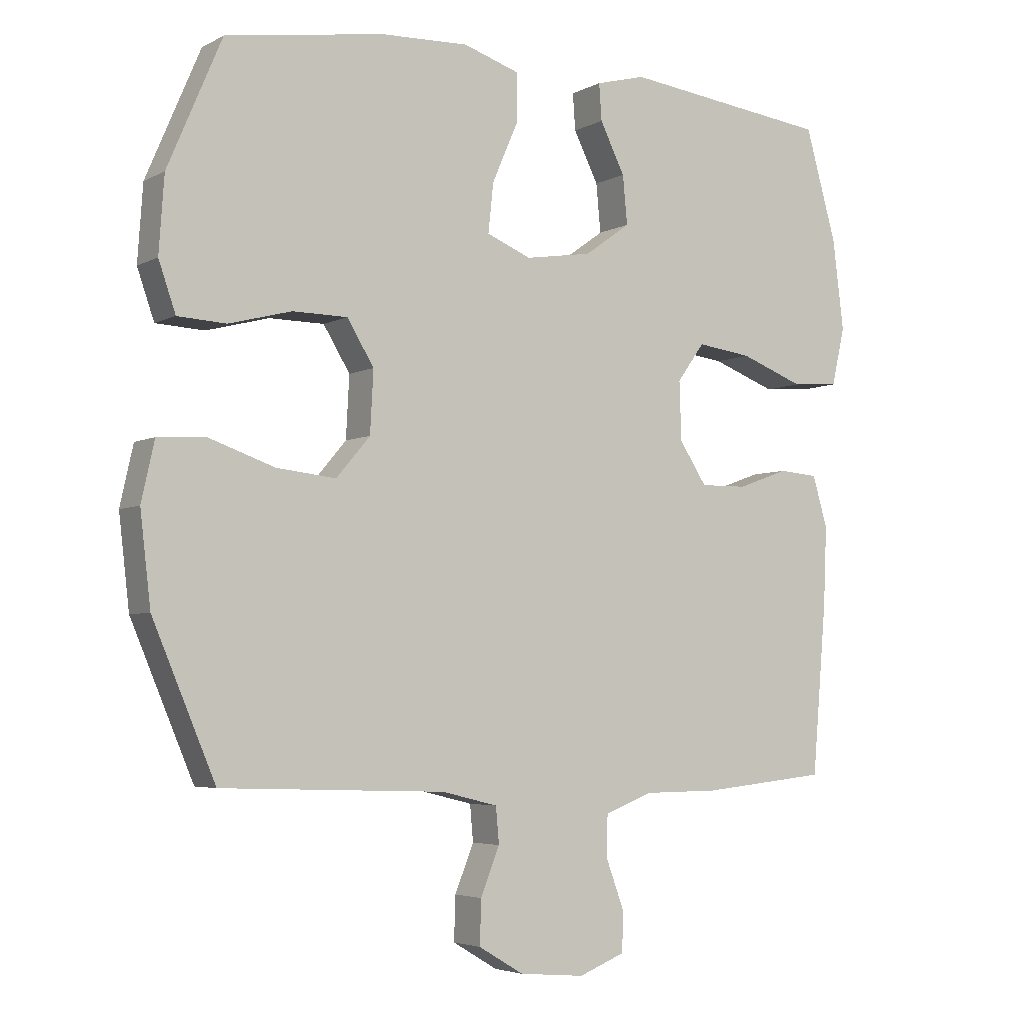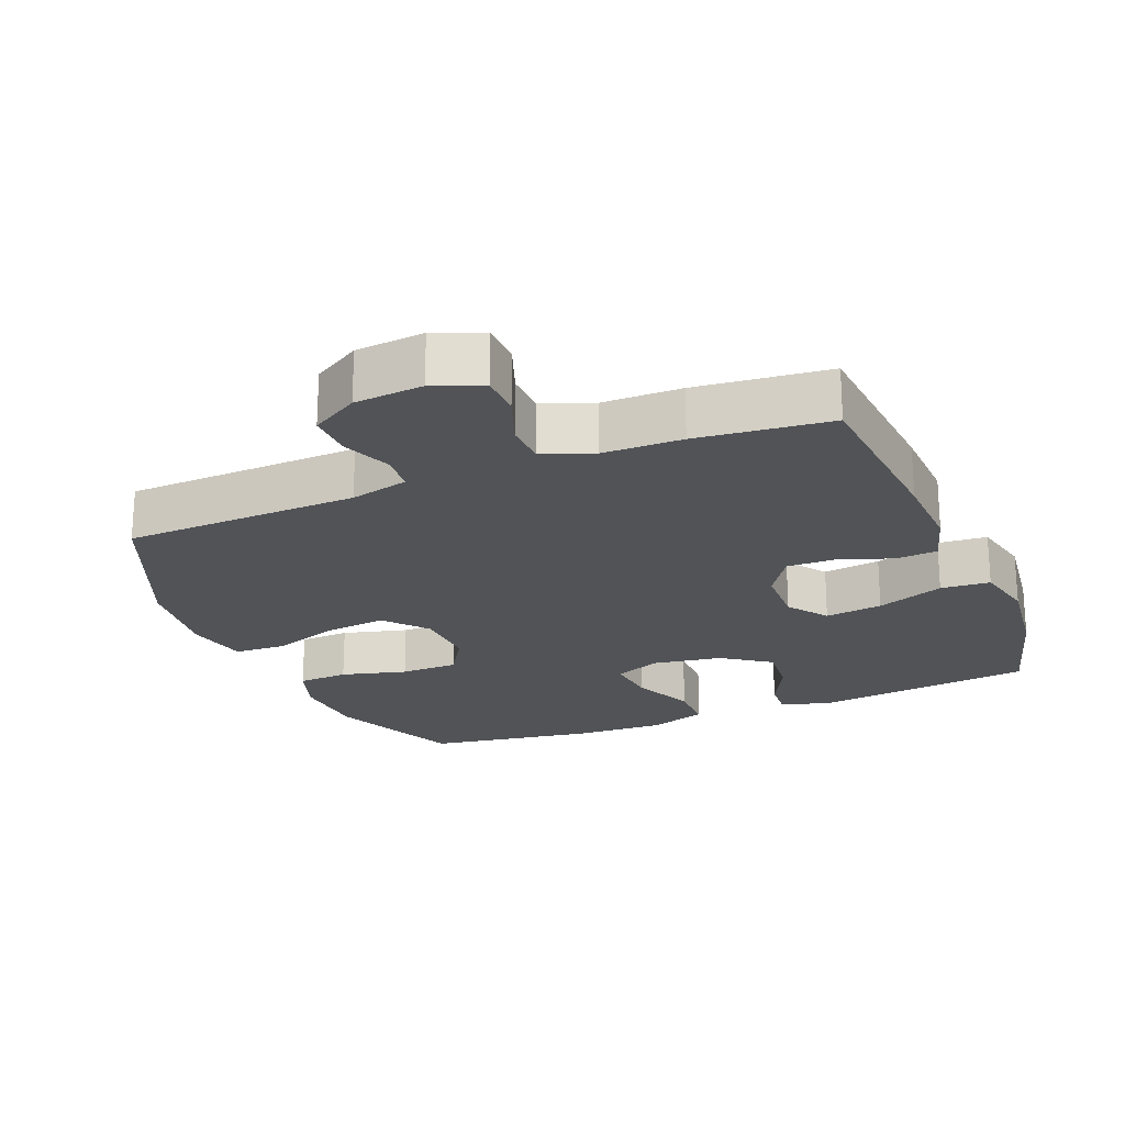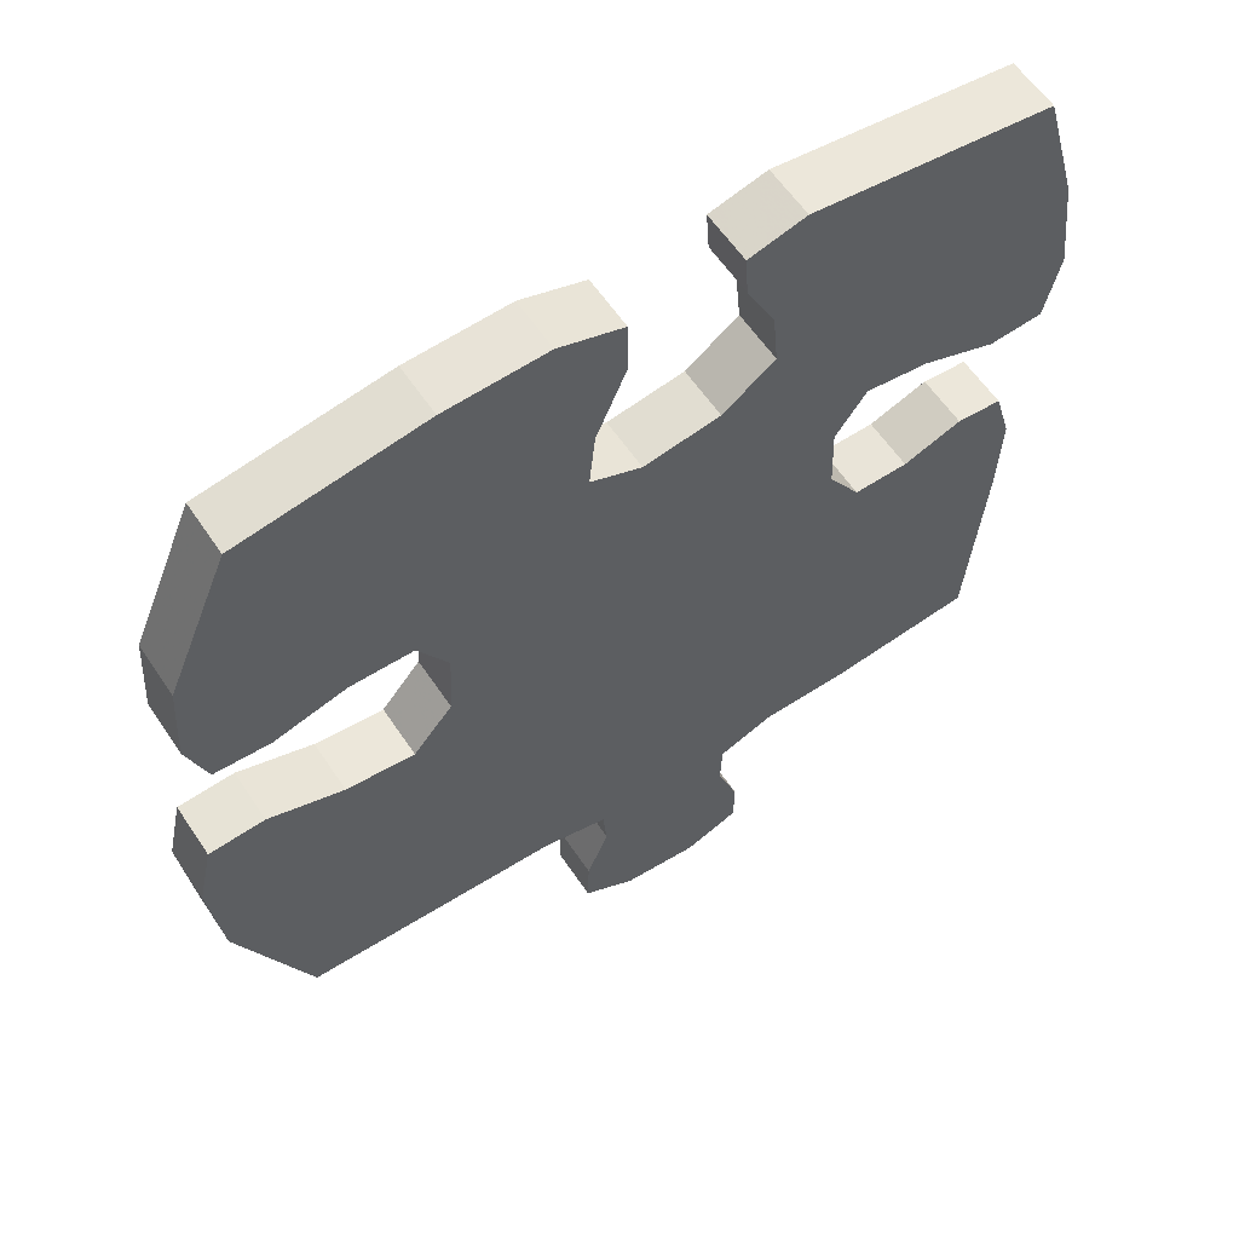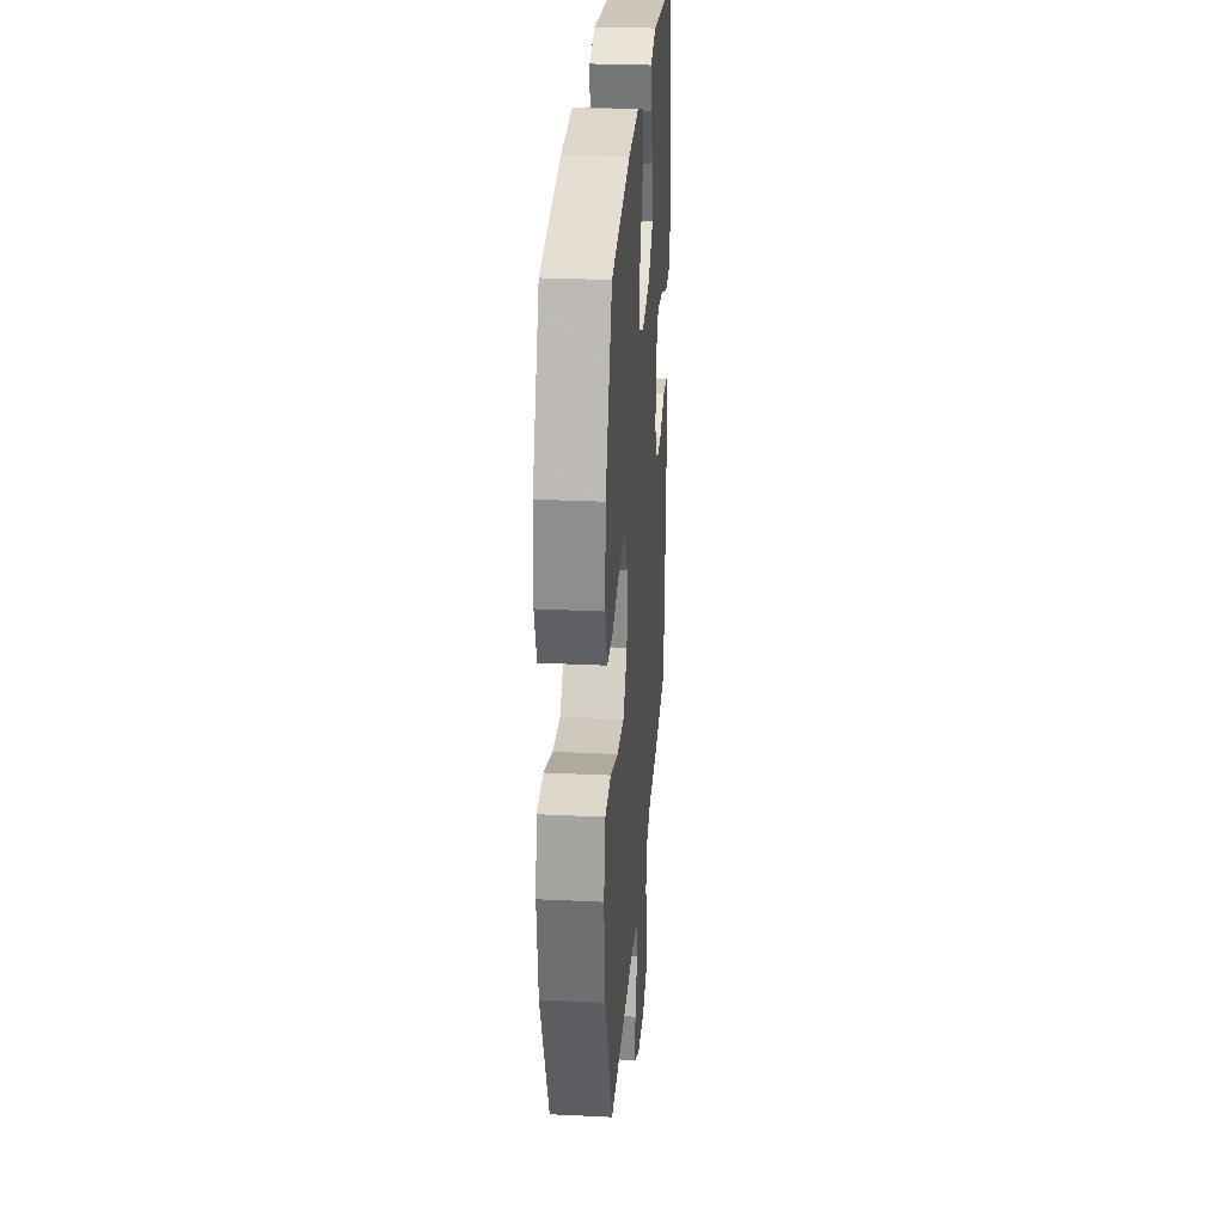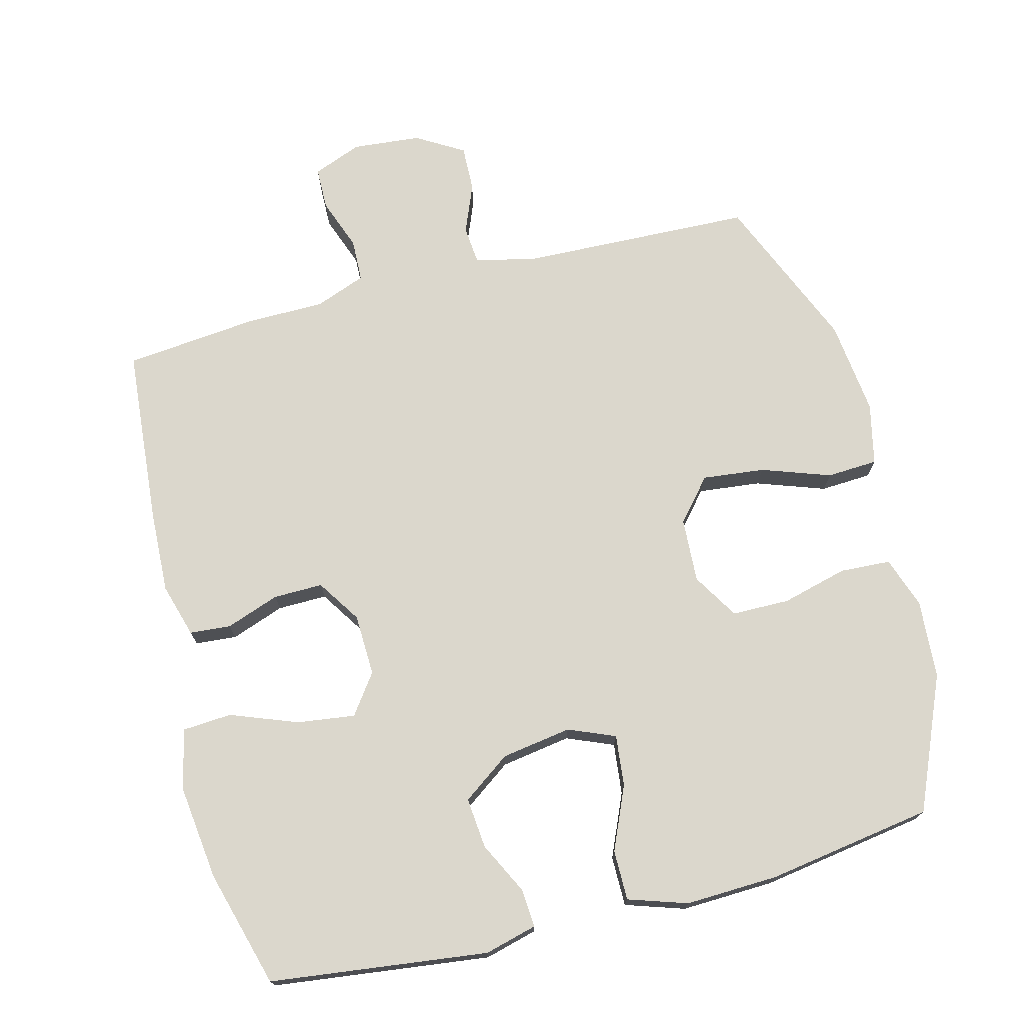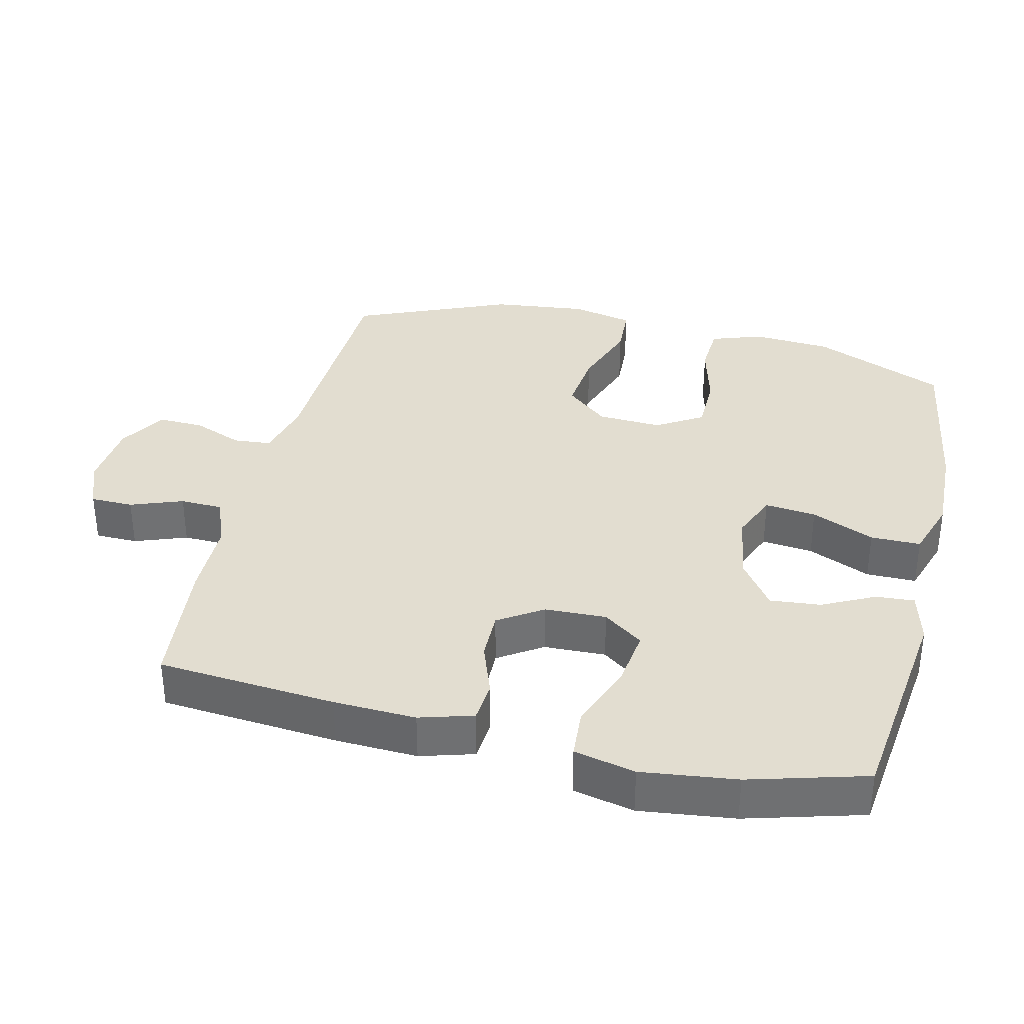
<metadata>
{"format":"obj","ext":"obj","renderer":"f3d","projection":"perspective","resolution":1024,"background":"white","views":[{"elev":-4.4,"azim":147.9,"up":"+Z"},{"elev":-21.8,"azim":-157.8,"up":"+Y"},{"elev":59.4,"azim":146.4,"up":"+Z"},{"elev":28.4,"azim":94.2,"up":"+Z"},{"elev":73.1,"azim":-14.4,"up":"+Y"},{"elev":35.3,"azim":-76.6,"up":"+Y"}]}
</metadata>
<code>
v 0.5 0.07 0.5
v 0.583 0.07 0.306
v 0.591 0.07 0.191
v 0.565 0.07 0.116
v 0.491 0.07 0.112
v 0.395 0.07 0.137
v 0.311 0.07 0.136
v 0.27 0.07 0.069
v 0.275 0.07 -0.025
v 0.327 0.07 -0.086
v 0.418 0.07 -0.076
v 0.518 0.07 -0.041
v 0.592 0.07 -0.045
v 0.612 0.07 -0.135
v 0.596 0.07 -0.273
v 0.5 0.07 -0.5
v 0.157 0.07 -0.512
v 0.072 0.07 -0.533
v 0.067 0.07 -0.588
v 0.096 0.07 -0.66
v 0.098 0.07 -0.727
v 0.029 0.07 -0.768
v -0.071 0.07 -0.777
v -0.142 0.07 -0.749
v -0.143 0.07 -0.687
v -0.115 0.07 -0.611
v -0.117 0.07 -0.549
v -0.191 0.07 -0.521
v -0.306 0.07 -0.52
v -0.5 0.07 -0.5
v -0.522 0.07 -0.24
v -0.527 0.07 -0.12
v -0.504 0.07 -0.042
v -0.444 0.07 -0.037
v -0.366 0.07 -0.065
v -0.294 0.07 -0.066
v -0.252 0.07 -0.002
v -0.249 0.07 0.088
v -0.291 0.07 0.146
v -0.375 0.07 0.135
v -0.473 0.07 0.098
v -0.545 0.07 0.103
v -0.565 0.07 0.192
v -0.548 0.07 0.33
v -0.5 0.07 0.5
v -0.182 0.07 0.539
v -0.106 0.07 0.519
v -0.11 0.07 0.463
v -0.148 0.07 0.387
v -0.155 0.07 0.313
v -0.085 0.07 0.263
v 0.017 0.07 0.247
v 0.085 0.07 0.275
v 0.077 0.07 0.35
v 0.037 0.07 0.442
v 0.037 0.07 0.515
v 0.123 0.07 0.543
v 0.258 0.07 0.538
v 0.5 0 0.5
v 0.583 0 0.306
v 0.591 0 0.191
v 0.565 0 0.116
v 0.491 0 0.112
v 0.395 0 0.137
v 0.311 0 0.136
v 0.27 0 0.069
v 0.275 0 -0.025
v 0.327 0 -0.086
v 0.418 0 -0.076
v 0.518 0 -0.041
v 0.592 0 -0.045
v 0.612 0 -0.135
v 0.596 0 -0.273
v 0.5 0 -0.5
v 0.157 0 -0.512
v 0.072 0 -0.533
v 0.067 0 -0.588
v 0.096 0 -0.66
v 0.098 0 -0.727
v 0.029 0 -0.768
v -0.071 0 -0.777
v -0.142 0 -0.749
v -0.143 0 -0.687
v -0.115 0 -0.611
v -0.117 0 -0.549
v -0.191 0 -0.521
v -0.306 0 -0.52
v -0.5 0 -0.5
v -0.522 0 -0.24
v -0.527 0 -0.12
v -0.504 0 -0.042
v -0.444 0 -0.037
v -0.366 0 -0.065
v -0.294 0 -0.066
v -0.252 0 -0.002
v -0.249 0 0.088
v -0.291 0 0.146
v -0.375 0 0.135
v -0.473 0 0.098
v -0.545 0 0.103
v -0.565 0 0.192
v -0.548 0 0.33
v -0.5 0 0.5
v -0.182 0 0.539
v -0.106 0 0.519
v -0.11 0 0.463
v -0.148 0 0.387
v -0.155 0 0.313
v -0.085 0 0.263
v 0.017 0 0.247
v 0.085 0 0.275
v 0.077 0 0.35
v 0.037 0 0.442
v 0.037 0 0.515
v 0.123 0 0.543
v 0.258 0 0.538
f 54 55 56 57
f 53 54 57 58
f 46 47 48 49
f 46 49 50
f 45 46 50
f 44 45 50 51
f 40 41 42 43
f 39 40 43 44
f 32 33 34 35
f 32 35 36
f 31 32 36
f 28 29 30 31
f 27 28 31 36
f 23 24 25 26
f 23 26 27
f 22 23 27
f 19 20 21 22
f 18 19 22 27
f 17 18 27 36
f 11 12 13 14
f 10 11 14 15
f 3 4 5 6
f 3 6 7
f 2 3 7
f 53 58 1 2
f 52 53 2 7
f 39 44 51 52
f 38 39 52 7
f 37 38 7 8
f 36 37 8 9
f 17 36 9 10
f 10 15 16 17
f 115 114 113 112
f 116 115 112 111
f 107 106 105 104
f 108 107 104
f 108 104 103
f 109 108 103 102
f 101 100 99 98
f 102 101 98 97
f 93 92 91 90
f 94 93 90
f 94 90 89
f 89 88 87 86
f 94 89 86 85
f 84 83 82 81
f 85 84 81
f 85 81 80
f 80 79 78 77
f 85 80 77 76
f 94 85 76 75
f 72 71 70 69
f 73 72 69 68
f 64 63 62 61
f 65 64 61
f 65 61 60
f 60 59 116 111
f 65 60 111 110
f 110 109 102 97
f 65 110 97 96
f 66 65 96 95
f 67 66 95 94
f 68 67 94 75
f 75 74 73 68
f 1 59 60 2
f 2 60 61 3
f 3 61 62 4
f 4 62 63 5
f 5 63 64 6
f 6 64 65 7
f 7 65 66 8
f 8 66 67 9
f 9 67 68 10
f 10 68 69 11
f 11 69 70 12
f 12 70 71 13
f 13 71 72 14
f 14 72 73 15
f 15 73 74 16
f 16 74 75 17
f 17 75 76 18
f 18 76 77 19
f 19 77 78 20
f 20 78 79 21
f 21 79 80 22
f 22 80 81 23
f 23 81 82 24
f 24 82 83 25
f 25 83 84 26
f 26 84 85 27
f 27 85 86 28
f 28 86 87 29
f 29 87 88 30
f 30 88 89 31
f 31 89 90 32
f 32 90 91 33
f 33 91 92 34
f 34 92 93 35
f 35 93 94 36
f 36 94 95 37
f 37 95 96 38
f 38 96 97 39
f 39 97 98 40
f 40 98 99 41
f 41 99 100 42
f 42 100 101 43
f 43 101 102 44
f 44 102 103 45
f 45 103 104 46
f 46 104 105 47
f 47 105 106 48
f 48 106 107 49
f 49 107 108 50
f 50 108 109 51
f 51 109 110 52
f 52 110 111 53
f 53 111 112 54
f 54 112 113 55
f 55 113 114 56
f 56 114 115 57
f 57 115 116 58
f 58 116 59 1

</code>
